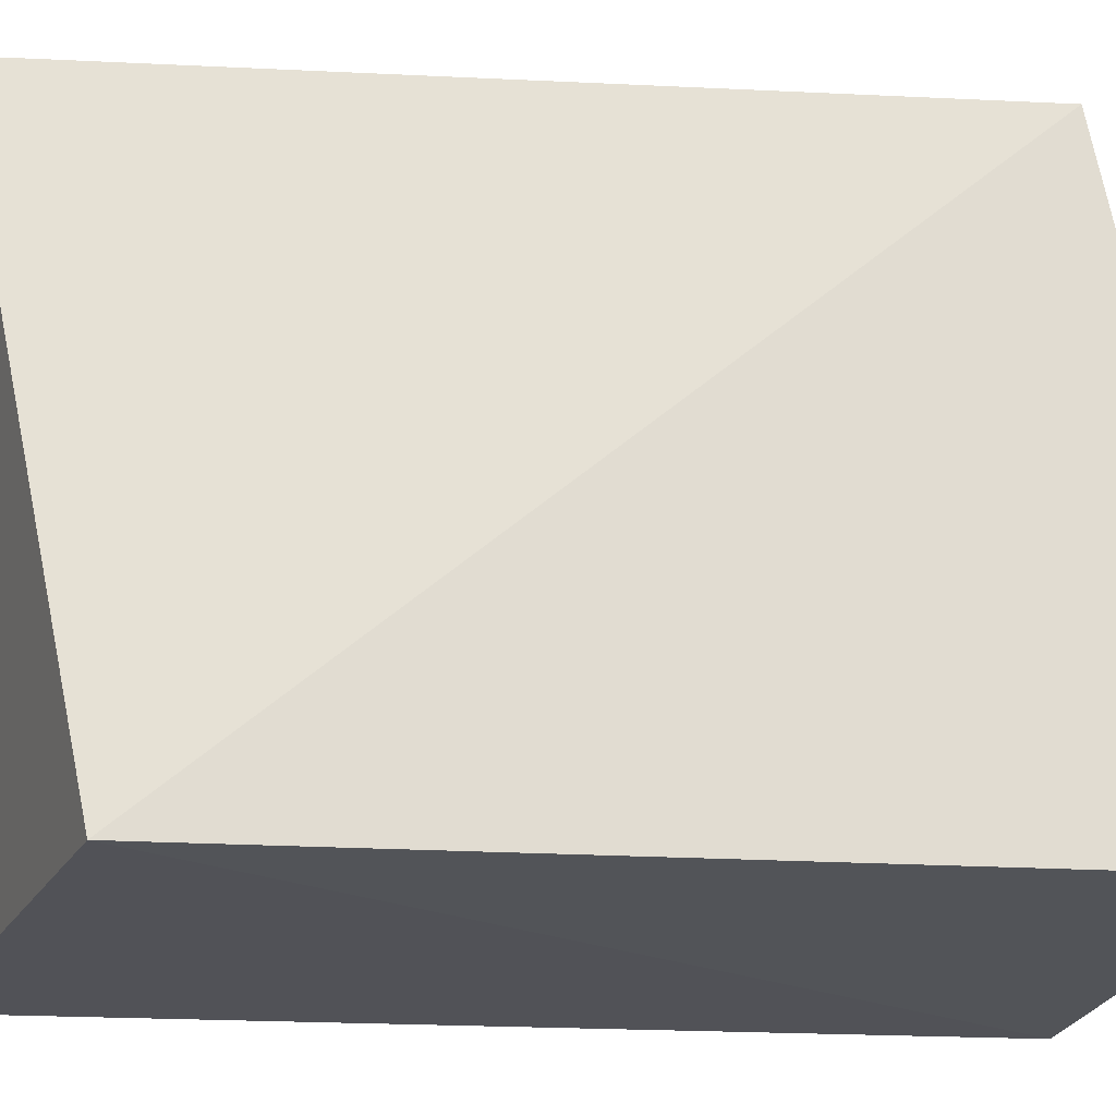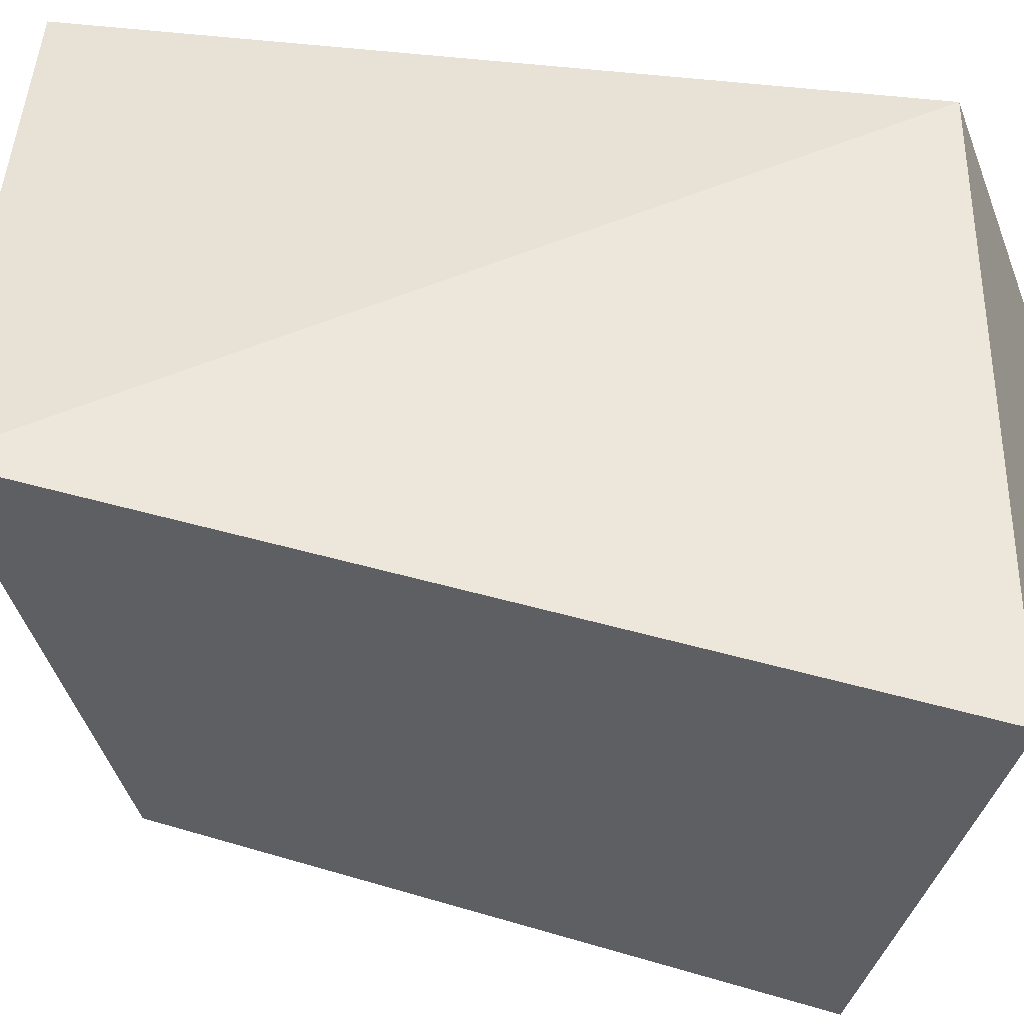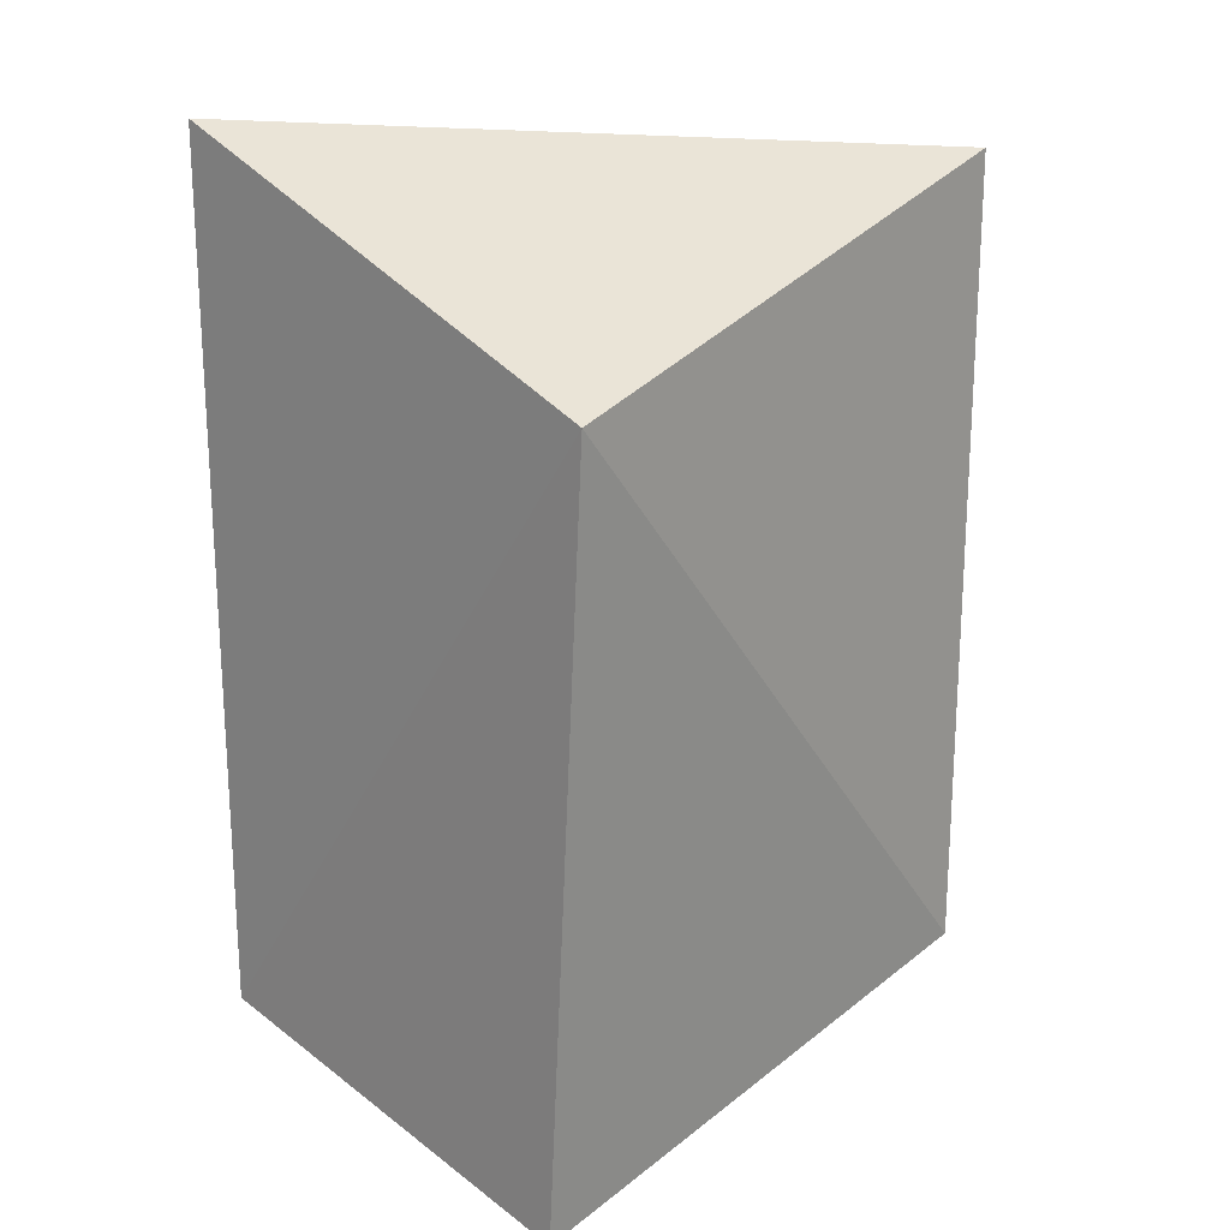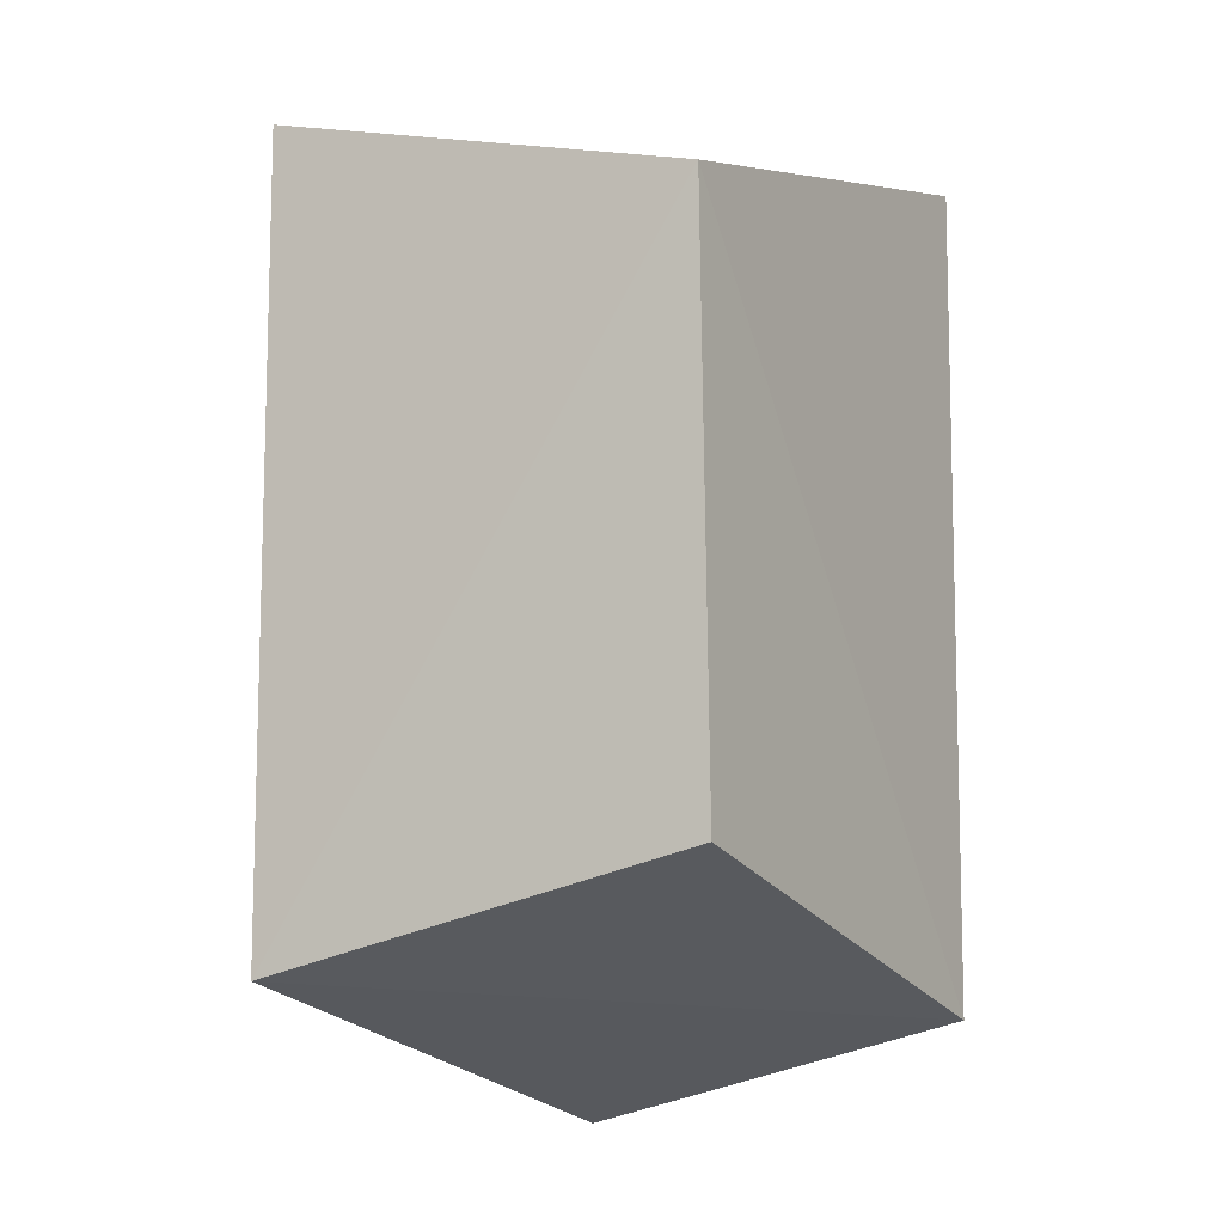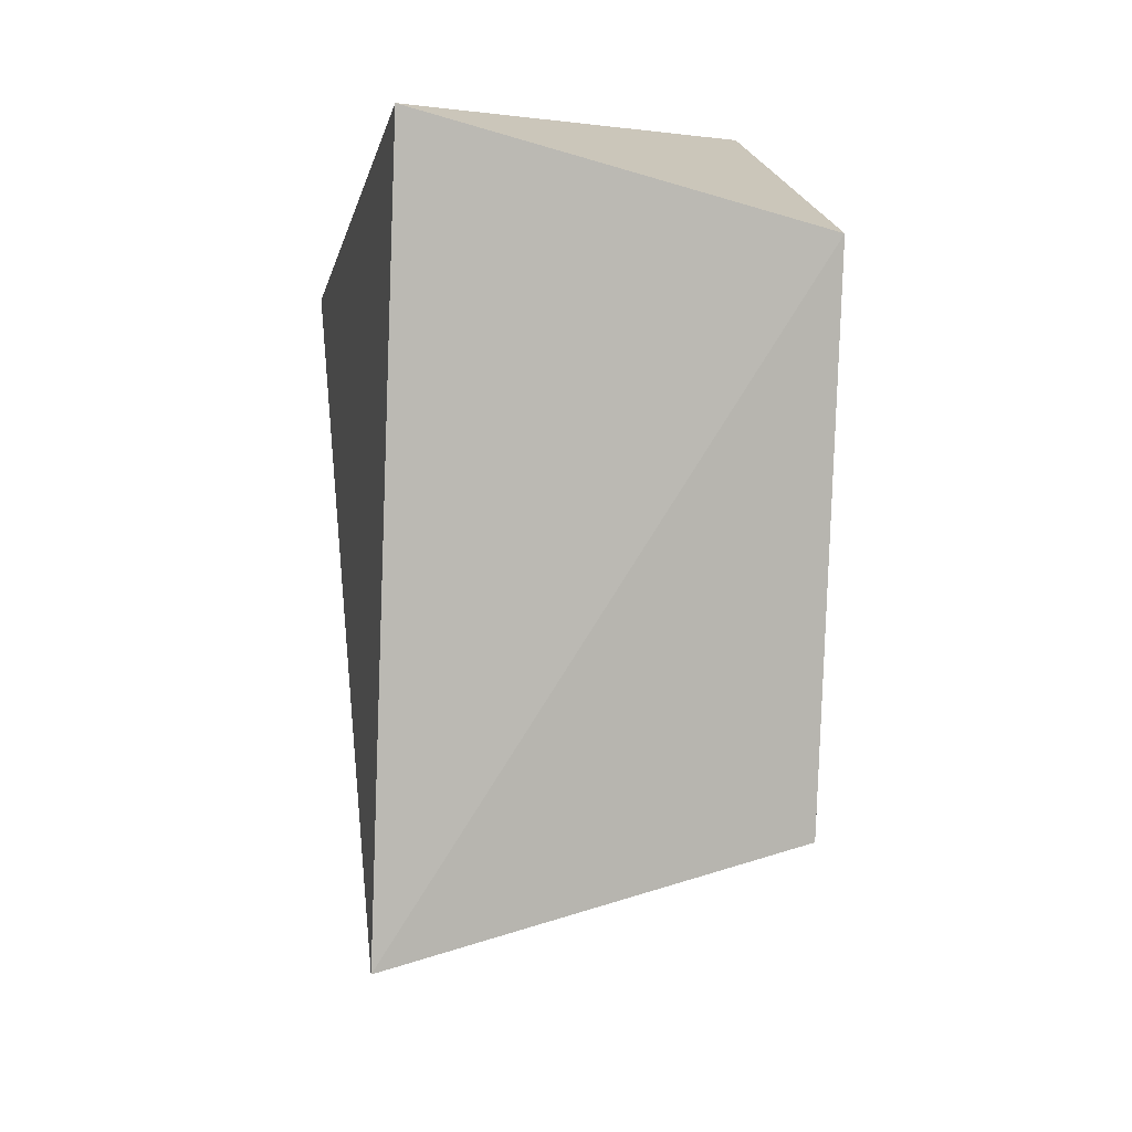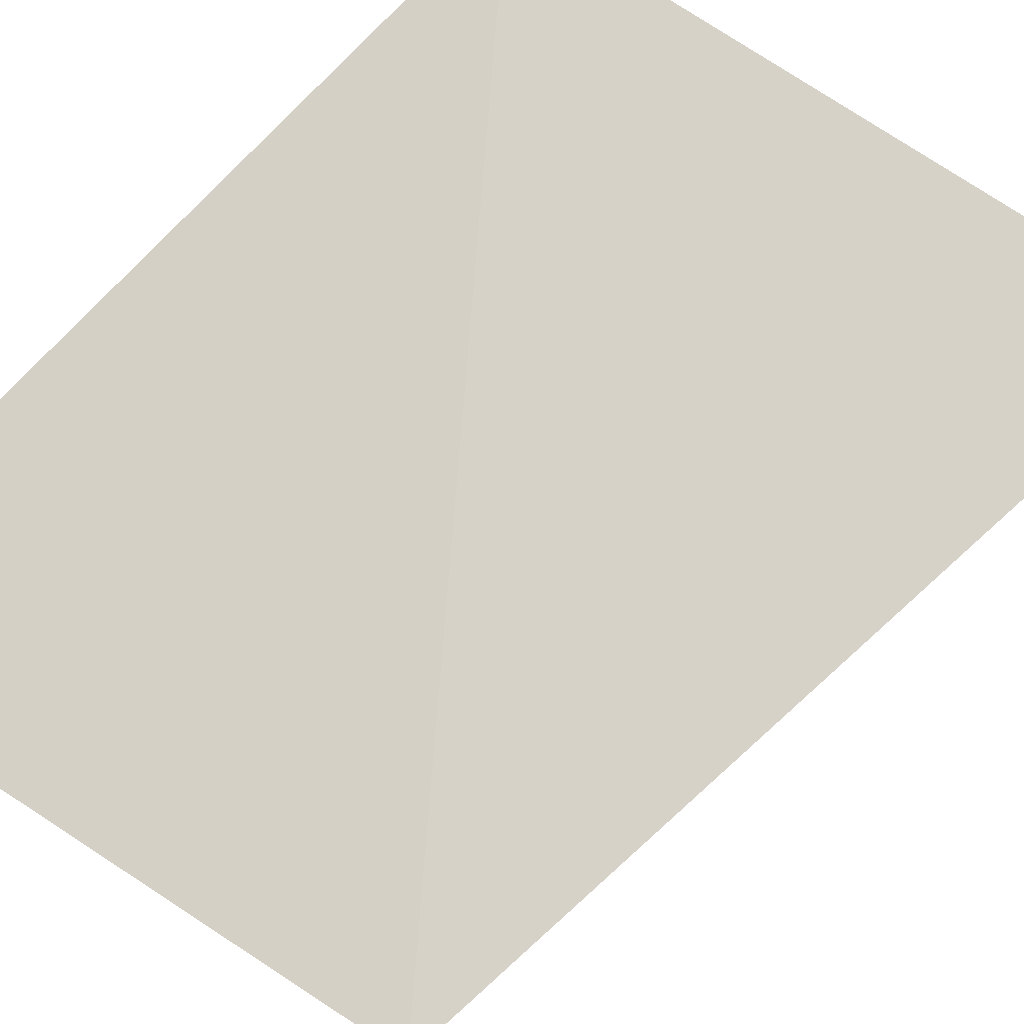
<metadata>
{"format":"obj","ext":"obj","renderer":"f3d","projection":"perspective","resolution":1024,"background":"white","views":[{"elev":67.6,"azim":-88.8,"up":"+Z"},{"elev":45.4,"azim":104.2,"up":"+Z"},{"elev":19.6,"azim":-47.1,"up":"+Y"},{"elev":-12.4,"azim":119.8,"up":"+Y"},{"elev":3.6,"azim":81.9,"up":"+Y"},{"elev":77.1,"azim":45.2,"up":"+Z"}]}
</metadata>
<code>
v 0.009397 -0.1376 0.2513
v 0.1392 -0.08007 0.1462
v 0.1623 0.1 0.2532
v 0.009362 0.112 0.1391
v 0.008187 -0.1123 0.1416
v 0.1499 0.07229 0.1425
v 0.007111 0.06275 0.2652
v 0.1526 -0.1069 0.2593
f 6 4 3
f 6 5 4
f 6 2 5
f 7 3 4
f 7 5 1
f 7 4 5
f 8 7 1
f 8 3 7
f 8 6 3
f 8 2 6
f 8 5 2
f 8 1 5

</code>
